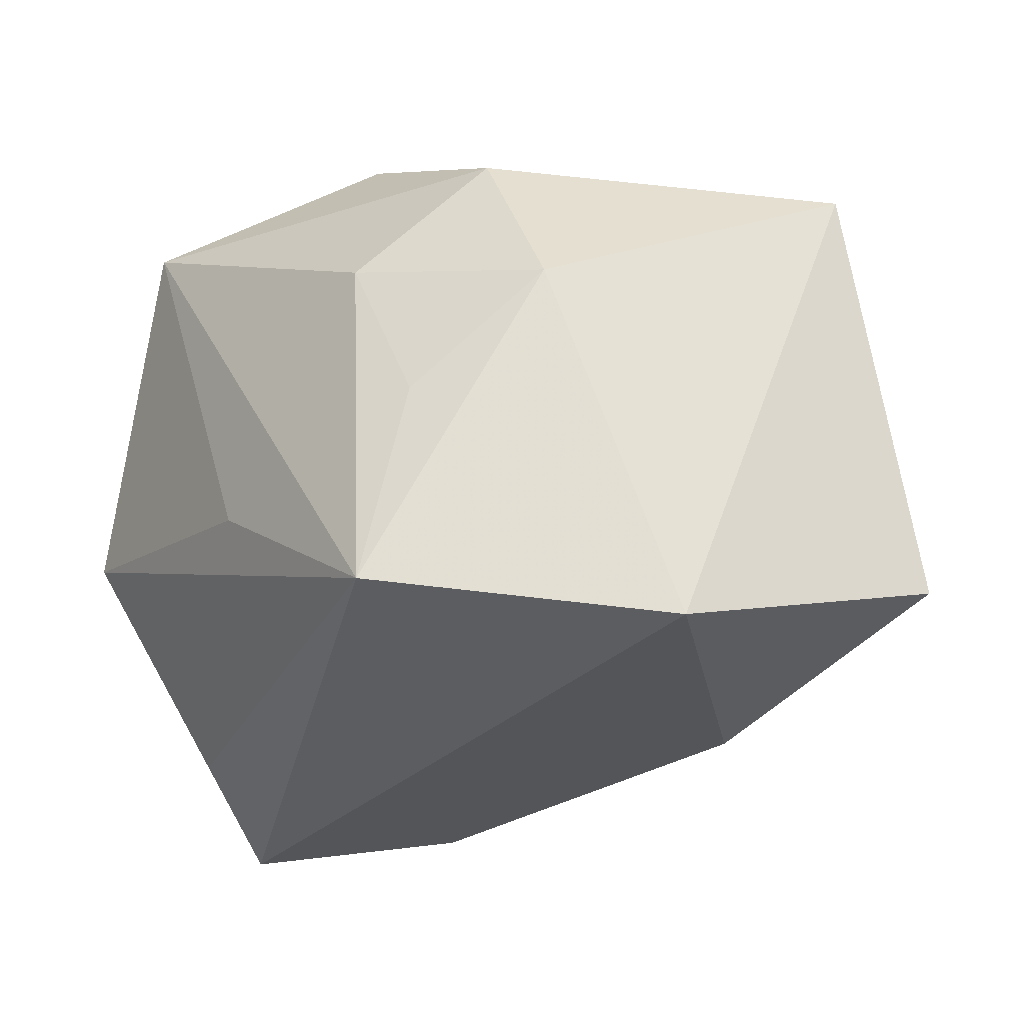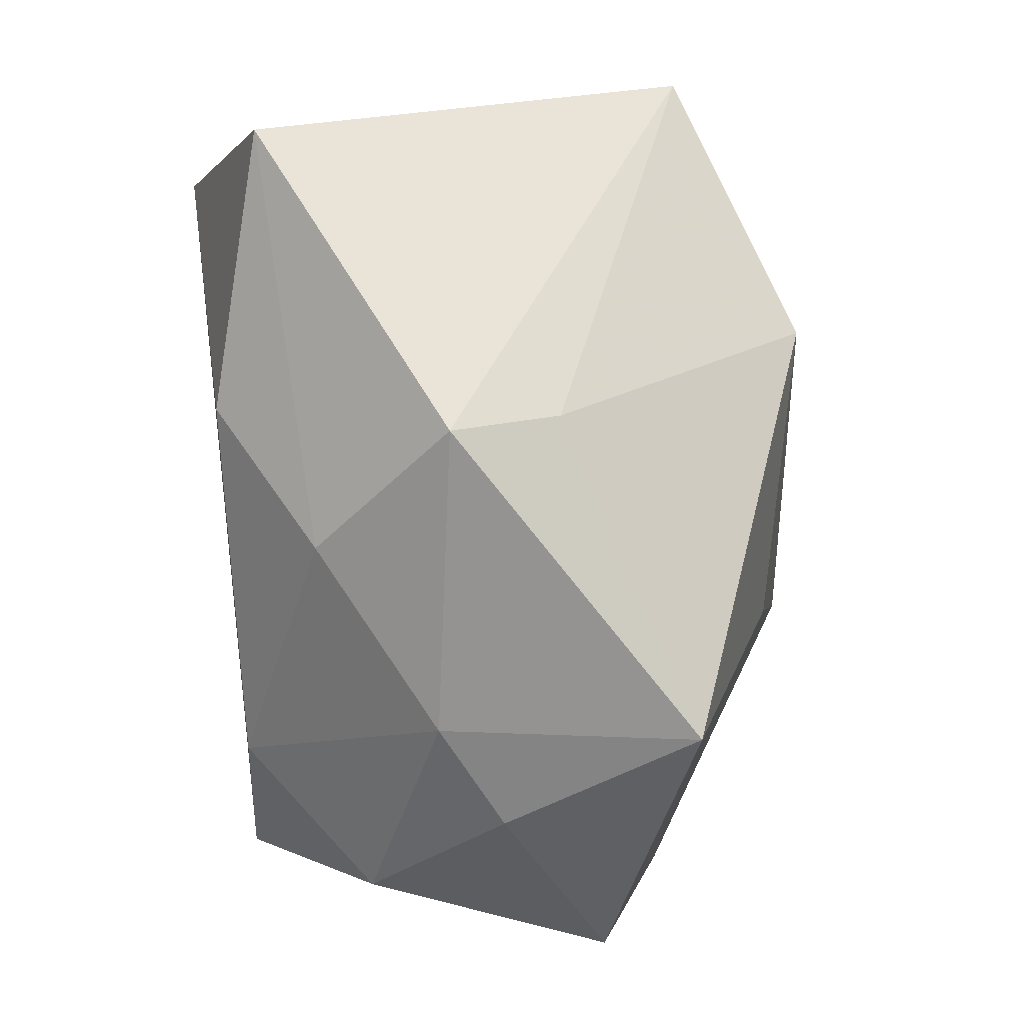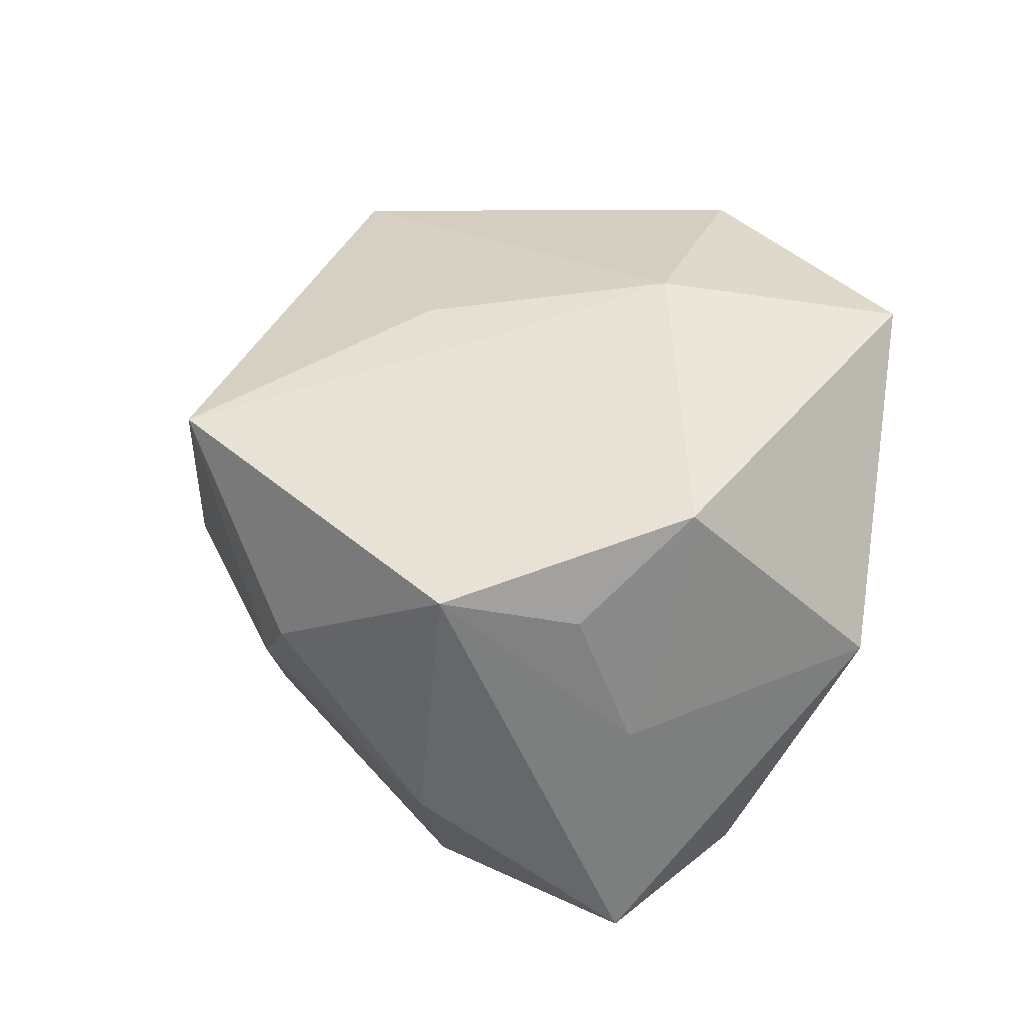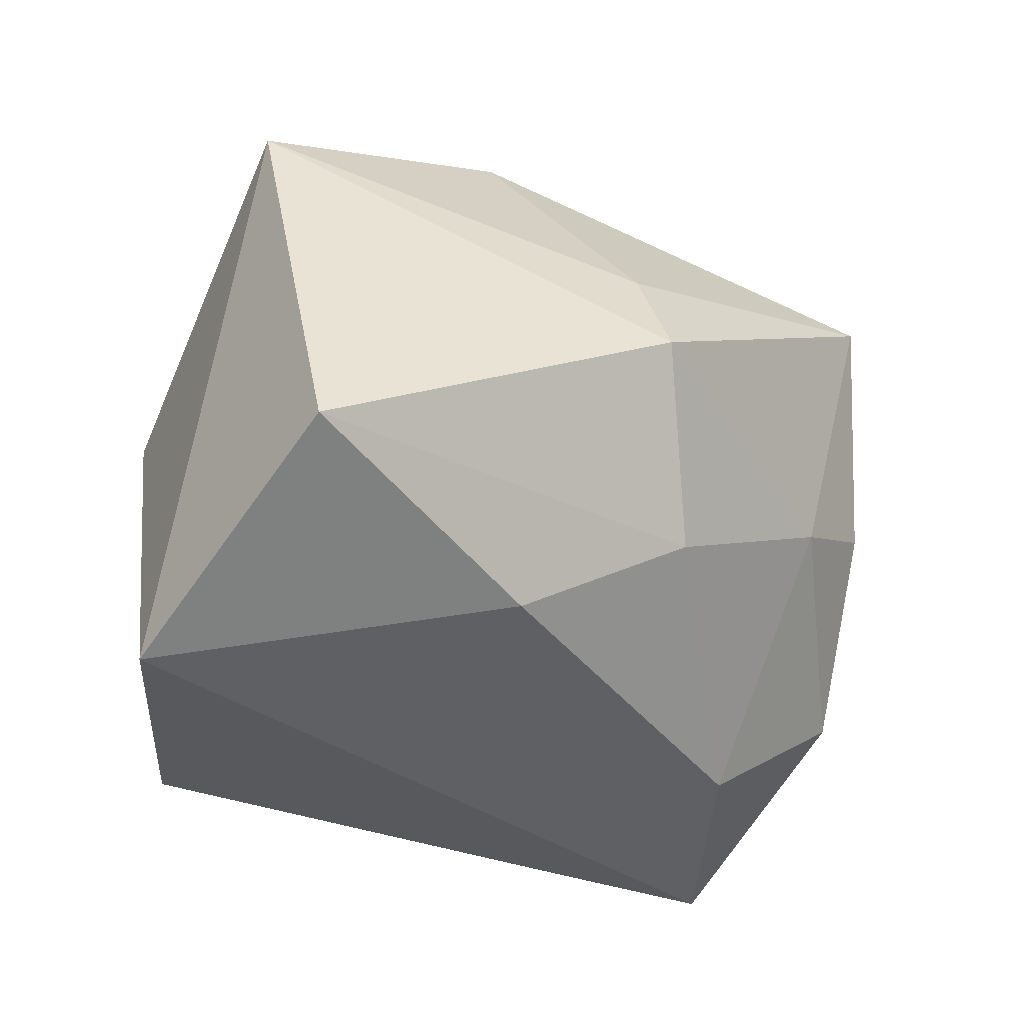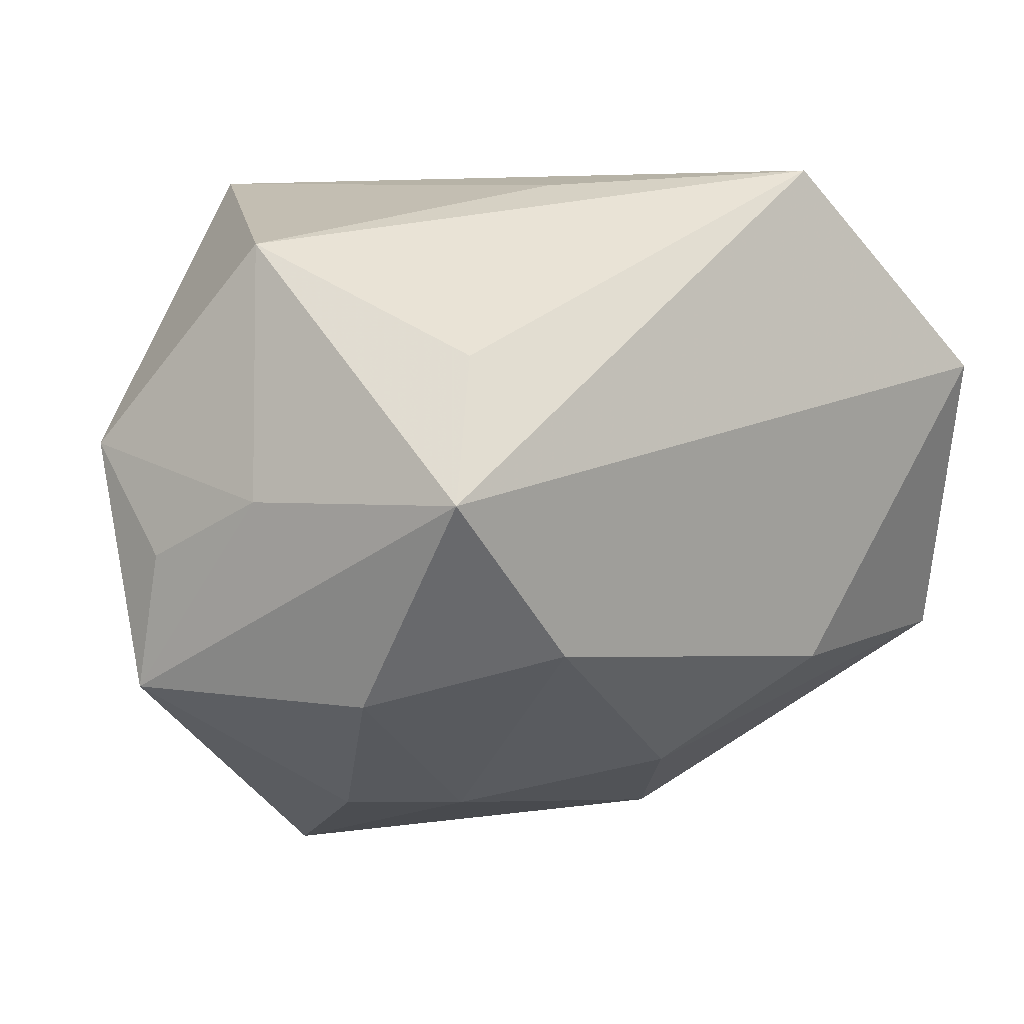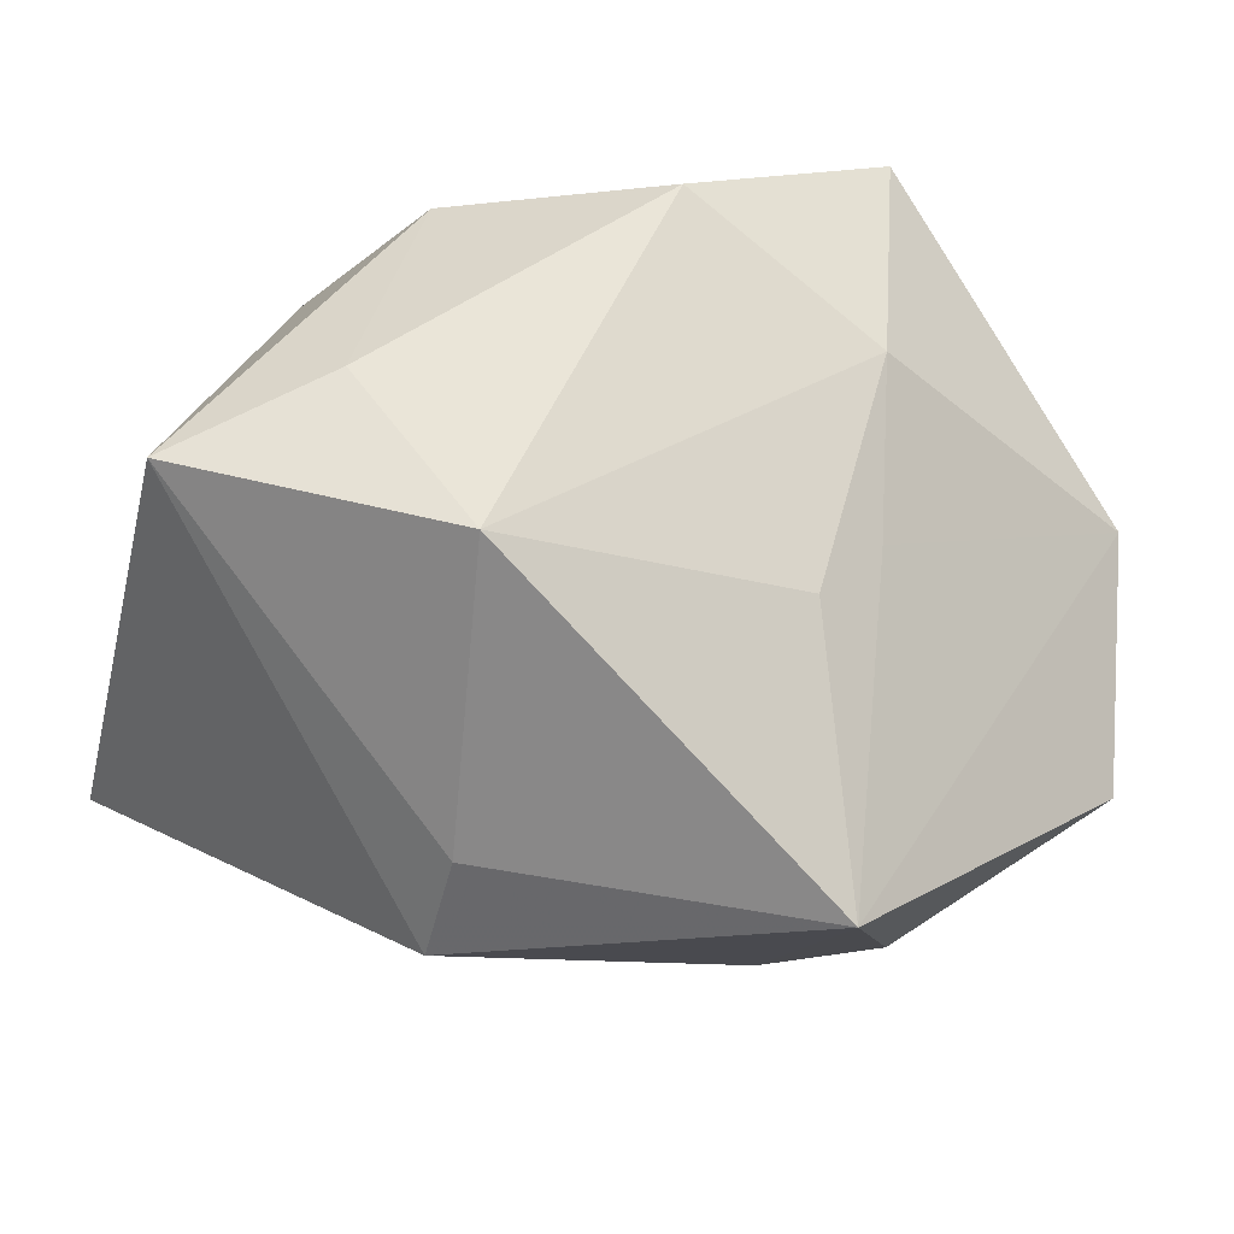
<metadata>
{"format":"obj","ext":"obj","renderer":"f3d","projection":"perspective","resolution":1024,"background":"white","views":[{"elev":-30.5,"azim":-136.0,"up":"+Z"},{"elev":-77.3,"azim":-84.8,"up":"+Y"},{"elev":17.5,"azim":78.4,"up":"+Z"},{"elev":-37.9,"azim":-51.0,"up":"+Z"},{"elev":3.2,"azim":137.8,"up":"+Y"},{"elev":-30.1,"azim":-14.1,"up":"+Y"}]}
</metadata>
<code>
v -0.01611 -0.03381 0.007963
v -0.002355 0.02166 0.03574
v 0.04647 -0.006253 0.004636
v 0.03921 0.0254 -0.002917
v 0.03705 -0.0205 -0.01732
v 0.0465 0.005045 0.01487
v 0.01573 -0.03379 -0.00742
v -0.03877 0.01329 -0.03257
v -0.003821 -0.0299 -0.01843
v -0.03194 0.02514 0.004834
v 0.0113 -0.01464 0.02847
v 0.007023 0.03256 -0.01185
v -0.04625 -0.006626 0.02335
v 0.0313 0.01398 -0.02675
v -0.01633 -0.03795 -0.00306
v -0.01952 -0.01611 0.03396
v -0.02293 0.02436 0.02343
v 0.03807 -2.983e-05 -0.03257
v 0.01666 -0.04122 0.01921
v 0.01782 -0.007945 0.02711
v 0.04653 -0.01998 0.007764
v -0.01569 0.03442 -0.02824
v 0.04384 -0.0003791 -0.008594
v -0.03061 0.001646 0.02899
v -0.01988 0.03201 -0.007207
v 0.01754 0.009666 0.03169
v 0.02163 -0.01558 -0.02992
v -0.04622 -0.01735 -0.02124
v -0.01735 -0.01875 -0.0285
v 0.02662 -0.03324 -0.001593
v -0.01369 0.03442 0.008865
v 0.02043 0.03442 0.02785
f 15 13 28
f 28 13 8
f 8 29 28
f 9 29 27
f 15 28 9
f 9 28 29
f 21 30 5
f 31 25 10
f 8 13 10
f 8 10 22
f 22 10 25
f 22 25 31
f 22 32 12
f 31 32 22
f 15 9 7
f 7 5 30
f 7 9 27
f 27 5 7
f 21 5 18
f 18 5 27
f 27 29 18
f 18 29 8
f 8 22 18
f 18 22 14
f 17 10 13
f 17 24 2
f 13 24 17
f 31 10 17
f 2 32 17
f 17 32 31
f 26 32 2
f 2 24 16
f 16 26 2
f 16 24 13
f 21 18 23
f 26 16 11
f 11 20 26
f 19 11 16
f 15 7 19
f 19 7 30
f 19 30 21
f 20 11 19
f 21 23 3
f 4 18 14
f 4 23 18
f 12 32 4
f 4 22 12
f 14 22 4
f 15 19 1
f 1 19 16
f 1 13 15
f 1 16 13
f 6 3 23
f 23 4 6
f 6 4 32
f 21 3 6
f 32 26 6
f 26 20 6
f 6 19 21
f 20 19 6

</code>
